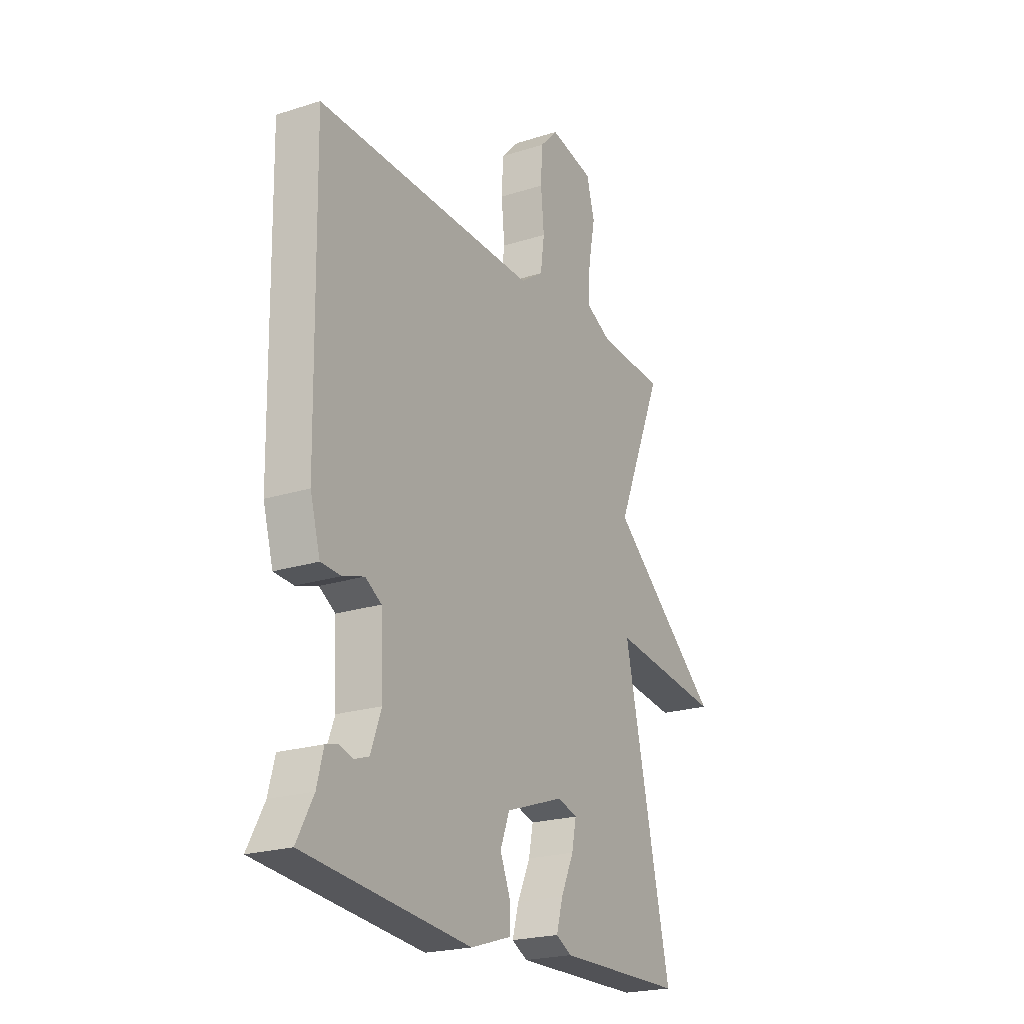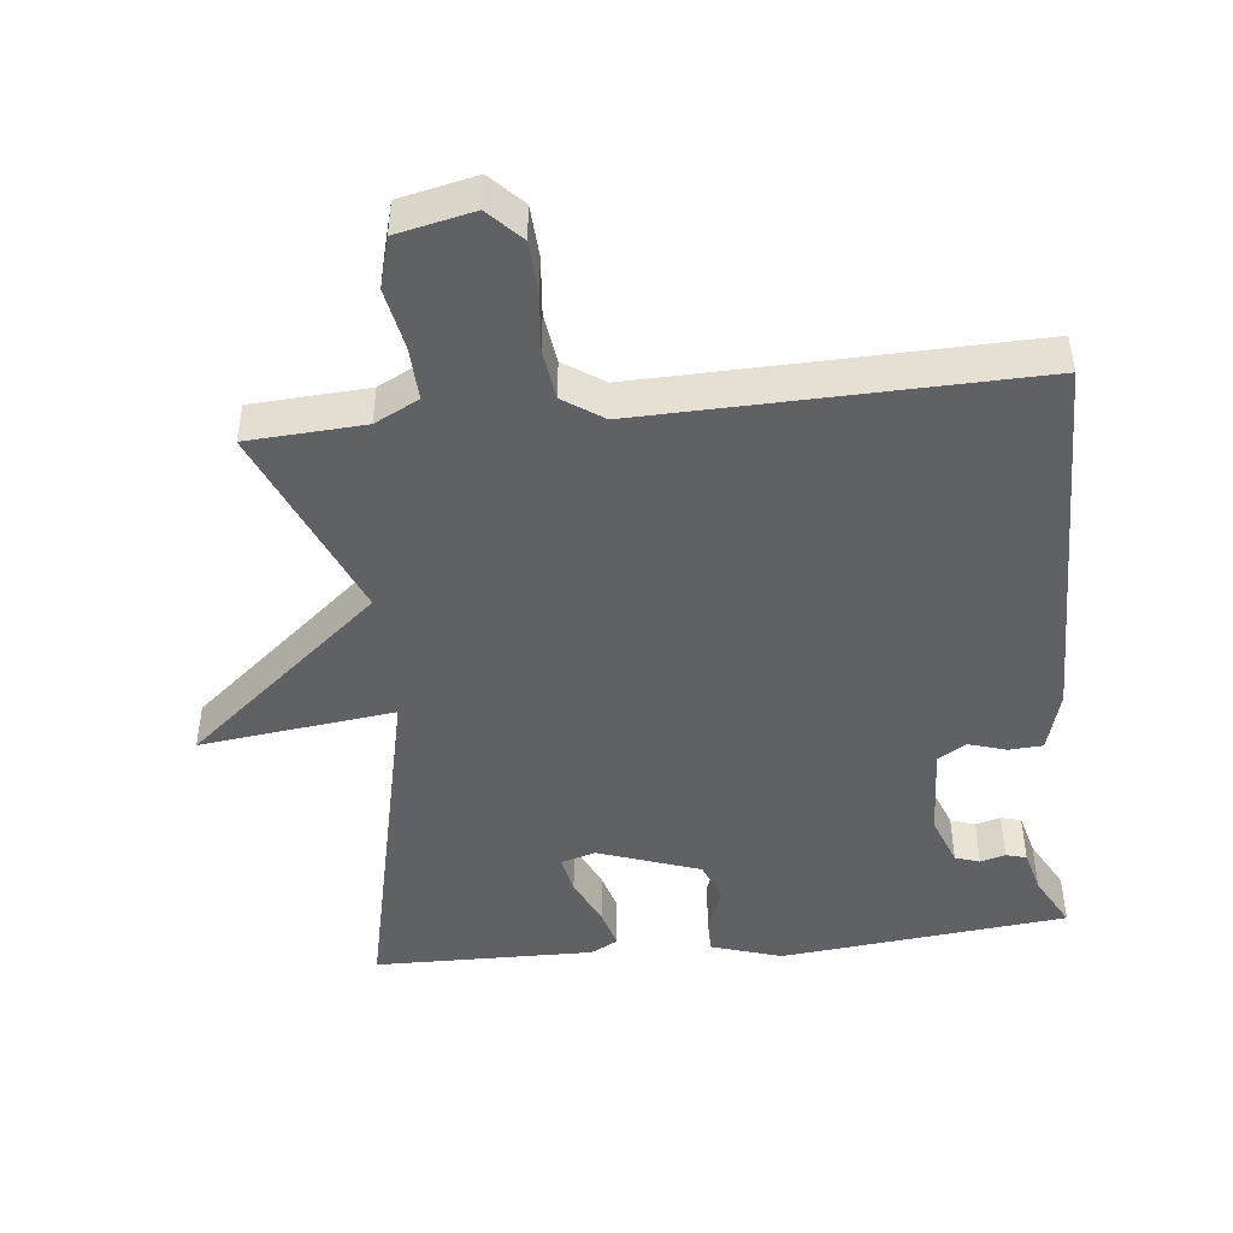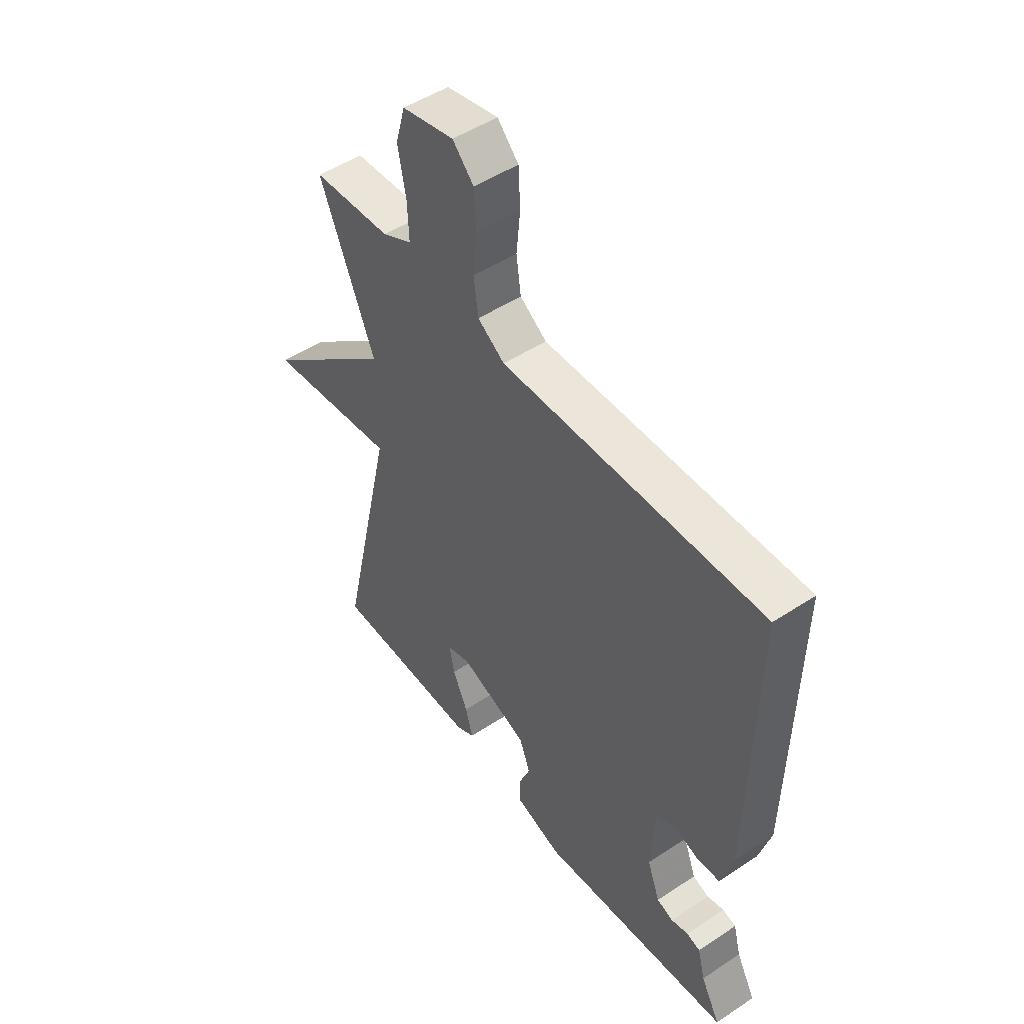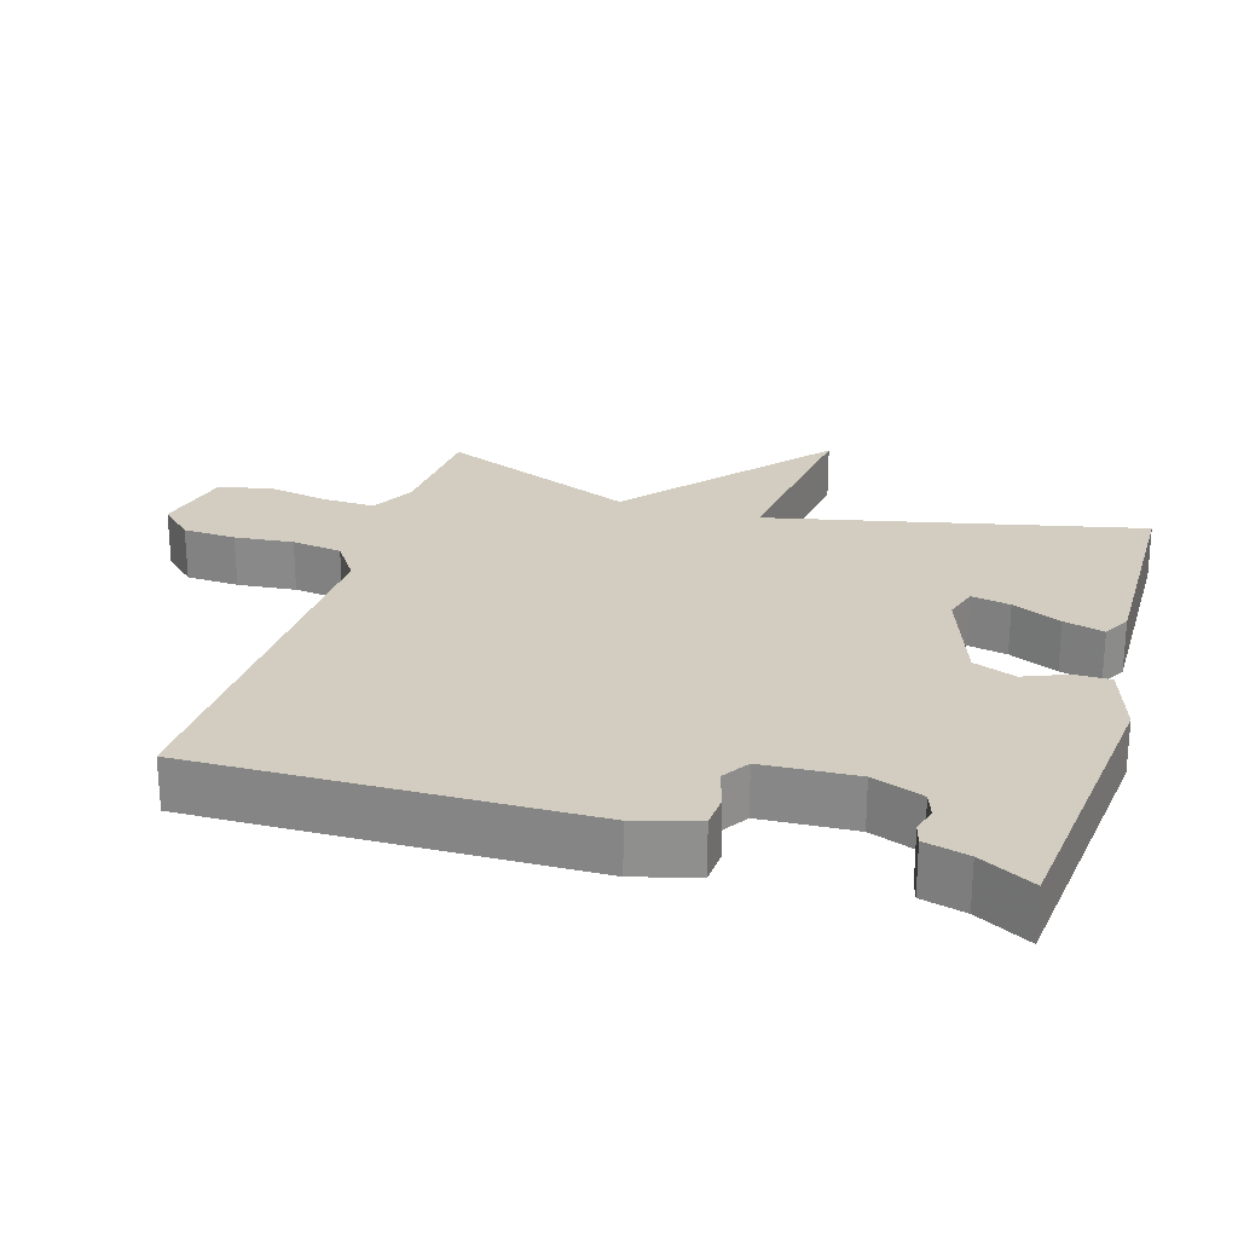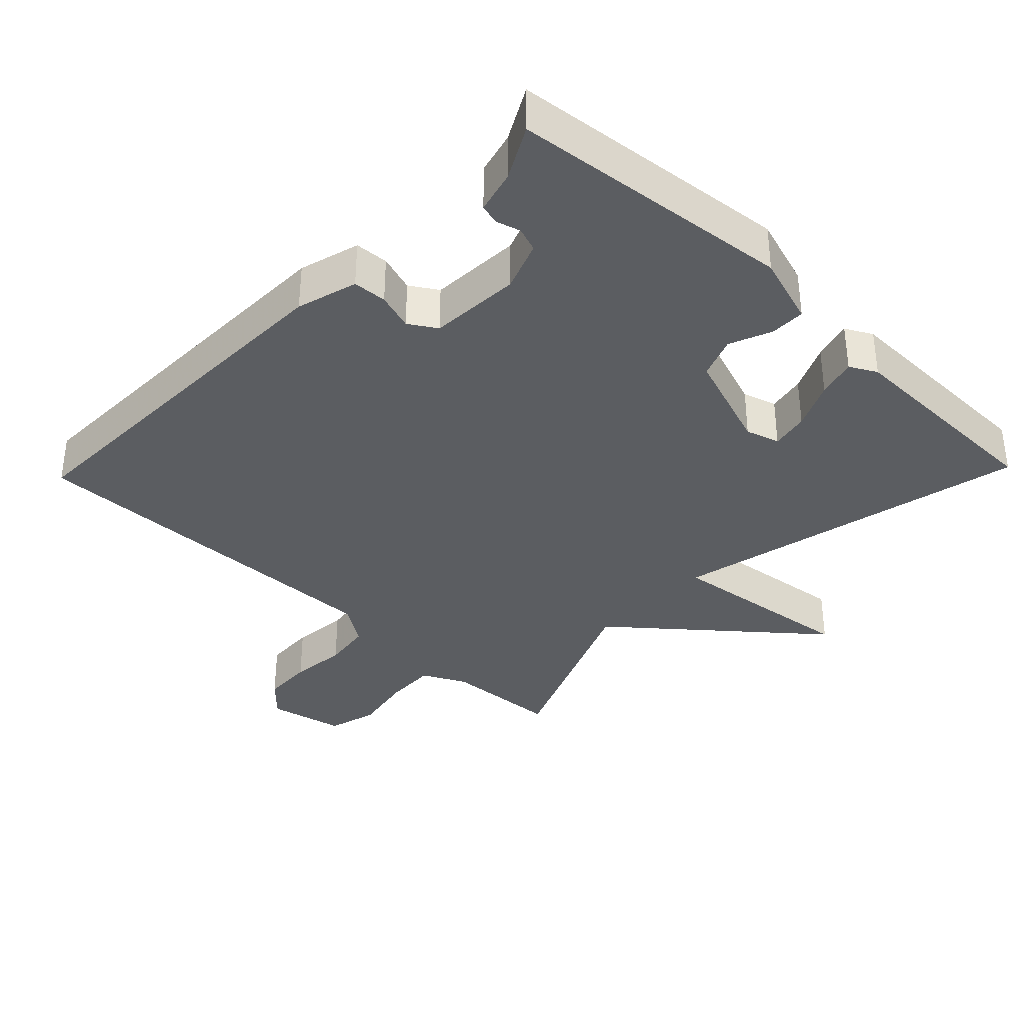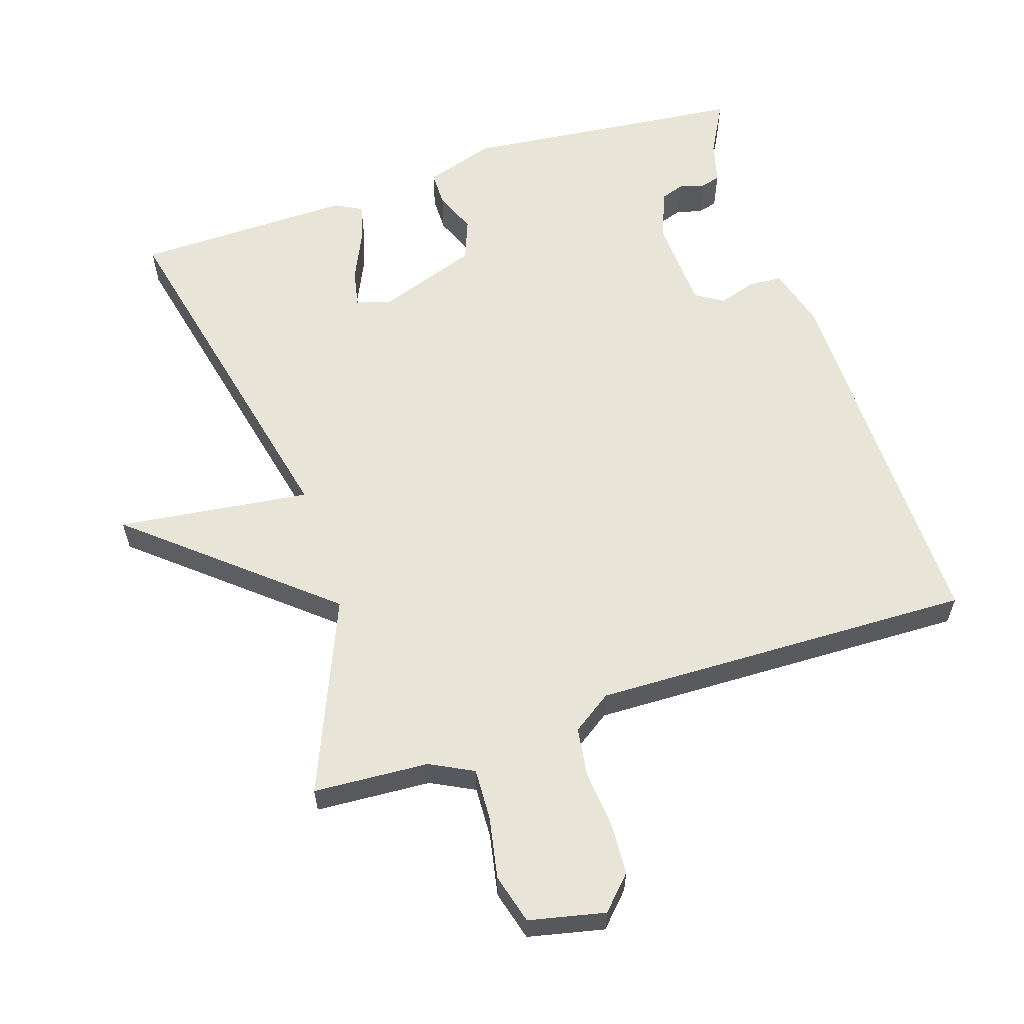
<metadata>
{"format":"obj","ext":"obj","renderer":"f3d","projection":"perspective","resolution":1024,"background":"white","views":[{"elev":-22.0,"azim":119.1,"up":"+Z"},{"elev":-46.2,"azim":6.1,"up":"+Y"},{"elev":49.6,"azim":53.9,"up":"+Z"},{"elev":24.6,"azim":106.8,"up":"+Y"},{"elev":-35.8,"azim":136.1,"up":"+Y"},{"elev":60.2,"azim":-18.0,"up":"+Y"}]}
</metadata>
<code>
v 0.5 0.07 -0.5
v 0.089 0.07 -0.543
v -0.012 0.07 -0.511
v -0.012 0.07 -0.46
v 0.013 0.07 -0.399
v -0.01 0.07 -0.339
v -0.156 0.07 -0.288
v -0.205 0.07 -0.303
v -0.194 0.07 -0.358
v -0.162 0.07 -0.427
v -0.146 0.07 -0.484
v -0.185 0.07 -0.505
v -0.5 0.07 -0.5
v -0.383 0.07 0.02
v -0.662 0.07 -0.015
v -0.383 0.07 0.22
v -0.5 0.07 0.5
v -0.333 0.07 0.51
v -0.27 0.07 0.542
v -0.273 0.07 0.617
v -0.29 0.07 0.706
v -0.27 0.07 0.778
v -0.16 0.07 0.802
v -0.115 0.07 0.755
v -0.111 0.07 0.68
v -0.119 0.07 0.597
v -0.109 0.07 0.526
v -0.052 0.07 0.487
v 0.5 0.07 0.5
v 0.491 0.07 -0.048
v 0.466 0.07 -0.136
v 0.417 0.07 -0.139
v 0.363 0.07 -0.122
v 0.323 0.07 -0.147
v 0.316 0.07 -0.28
v 0.343 0.07 -0.352
v 0.378 0.07 -0.364
v 0.414 0.07 -0.354
v 0.443 0.07 -0.362
v 0.459 0.07 -0.424
v 0.5 0 -0.5
v 0.089 0 -0.543
v -0.012 0 -0.511
v -0.012 0 -0.46
v 0.013 0 -0.399
v -0.01 0 -0.339
v -0.156 0 -0.288
v -0.205 0 -0.303
v -0.194 0 -0.358
v -0.162 0 -0.427
v -0.146 0 -0.484
v -0.185 0 -0.505
v -0.5 0 -0.5
v -0.383 0 0.02
v -0.662 0 -0.015
v -0.383 0 0.22
v -0.5 0 0.5
v -0.333 0 0.51
v -0.27 0 0.542
v -0.273 0 0.617
v -0.29 0 0.706
v -0.27 0 0.778
v -0.16 0 0.802
v -0.115 0 0.755
v -0.111 0 0.68
v -0.119 0 0.597
v -0.109 0 0.526
v -0.052 0 0.487
v 0.5 0 0.5
v 0.491 0 -0.048
v 0.466 0 -0.136
v 0.417 0 -0.139
v 0.363 0 -0.122
v 0.323 0 -0.147
v 0.316 0 -0.28
v 0.343 0 -0.352
v 0.378 0 -0.364
v 0.414 0 -0.354
v 0.443 0 -0.362
v 0.459 0 -0.424
f 37 38 39 40
f 3 4 5
f 2 3 5
f 1 2 5
f 40 1 5
f 37 40 5
f 36 37 5
f 35 36 5 6
f 34 35 6 7
f 33 34 7
f 31 32 33
f 30 31 33
f 29 30 33
f 28 29 33
f 33 7 8
f 28 33 8
f 27 28 8
f 26 27 8
f 24 25 26
f 23 24 26
f 22 23 26
f 21 22 26
f 20 21 26
f 19 20 26 8
f 18 19 8
f 16 17 18
f 16 18 8
f 14 15 16
f 14 16 8 9
f 12 13 14
f 11 12 14
f 10 11 14
f 9 10 14
f 80 79 78 77
f 45 44 43
f 45 43 42
f 45 42 41
f 45 41 80
f 45 80 77
f 45 77 76
f 46 45 76 75
f 47 46 75 74
f 47 74 73
f 73 72 71
f 73 71 70
f 73 70 69
f 73 69 68
f 48 47 73
f 48 73 68
f 48 68 67
f 48 67 66
f 66 65 64
f 66 64 63
f 66 63 62
f 66 62 61
f 66 61 60
f 48 66 60 59
f 48 59 58
f 58 57 56
f 48 58 56
f 56 55 54
f 49 48 56 54
f 54 53 52
f 54 52 51
f 54 51 50
f 54 50 49
f 1 41 42 2
f 2 42 43 3
f 3 43 44 4
f 4 44 45 5
f 5 45 46 6
f 6 46 47 7
f 7 47 48 8
f 8 48 49 9
f 9 49 50 10
f 10 50 51 11
f 11 51 52 12
f 12 52 53 13
f 13 53 54 14
f 14 54 55 15
f 15 55 56 16
f 16 56 57 17
f 17 57 58 18
f 18 58 59 19
f 19 59 60 20
f 20 60 61 21
f 21 61 62 22
f 22 62 63 23
f 23 63 64 24
f 24 64 65 25
f 25 65 66 26
f 26 66 67 27
f 27 67 68 28
f 28 68 69 29
f 29 69 70 30
f 30 70 71 31
f 31 71 72 32
f 32 72 73 33
f 33 73 74 34
f 34 74 75 35
f 35 75 76 36
f 36 76 77 37
f 37 77 78 38
f 38 78 79 39
f 39 79 80 40
f 40 80 41 1

</code>
